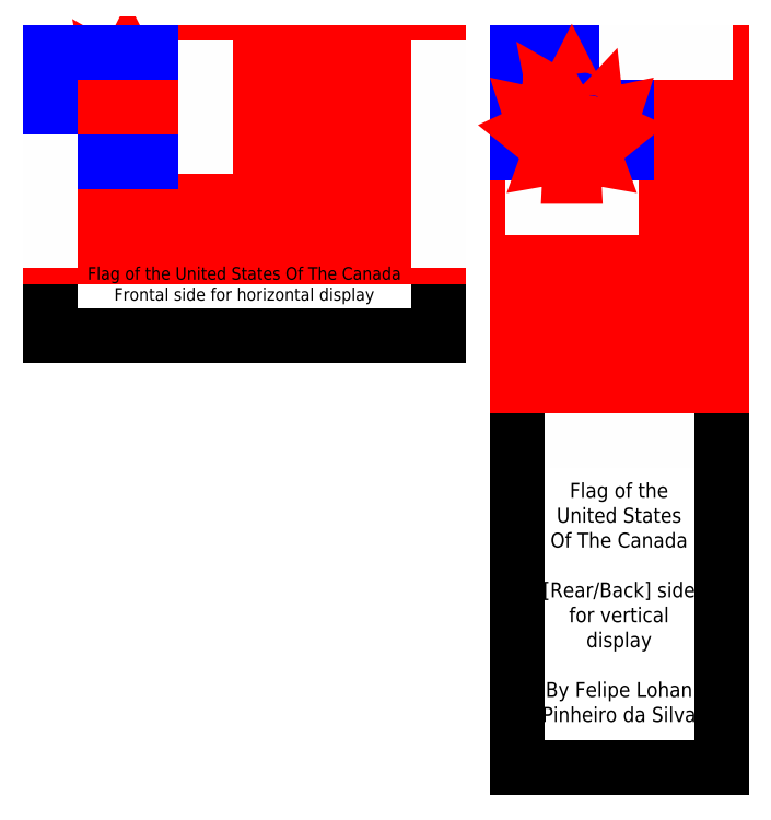
<metadata>
{"format":"dxf","ext":"dxf","renderer":"ezdxf+matplotlib","layout":"modelspace","background":"white","min_lineweight":24,"dpi":150}
</metadata>
<code>
0
SECTION
2
ENTITIES
0
HATCH
8
White
10
0
20
0
30
0
210
0
220
0
230
1
2
SOLID
70
    1
71
    0
91
    1
92
    0
93
    4
72
    1
10
-24.7
20
45
11
123.5
21
45
72
    1
10
123.5
20
45
11
123.5
21
55
72
    1
10
123.5
20
55
11
-24.7
21
55
72
    1
10
-24.7
20
55
11
-24.7
21
45
97
    0
75
    0
76
    1
98
    0
0
HATCH
8
White
10
0
20
0
30
0
210
0
220
0
230
1
2
SOLID
70
    1
71
    0
91
    1
92
    0
93
    4
72
    1
10
-24.7
20
25
11
123.5
21
25
72
    1
10
123.5
20
25
11
123.5
21
35
72
    1
10
123.5
20
35
11
-24.7
21
35
72
    1
10
-24.7
20
35
11
-24.7
21
25
97
    0
75
    0
76
    1
98
    0
0
HATCH
8
White
10
0
20
0
30
0
210
0
220
0
230
1
2
SOLID
70
    1
71
    0
91
    1
92
    0
93
    4
72
    1
10
-24.7
20
5
11
123.5
21
5
72
    1
10
123.5
20
5
11
123.5
21
15
72
    1
10
123.5
20
15
11
-24.7
21
15
72
    1
10
-24.7
20
15
11
-24.7
21
5
97
    0
75
    0
76
    1
98
    0
0
HATCH
8
White
10
0
20
0
30
0
210
0
220
0
230
1
2
SOLID
70
    1
71
    0
91
    1
92
    0
93
    5
72
    1
10
123.5
20
-15
11
-123.5
21
-15
72
    1
10
-123.5
20
-15
11
-123.5
21
-5
72
    1
10
-123.5
20
-5
11
-24.7
21
-5
72
    1
10
-24.7
20
-5
11
123.5
21
-5
72
    1
10
123.5
20
-5
11
123.5
21
-15
97
    0
75
    0
76
    1
98
    0
0
HATCH
8
White
10
0
20
0
30
0
210
0
220
0
230
1
2
SOLID
70
    1
71
    0
91
    1
92
    0
93
    4
72
    1
10
123.5
20
-35
11
-123.5
21
-35
72
    1
10
-123.5
20
-35
11
-123.5
21
-25
72
    1
10
-123.5
20
-25
11
123.5
21
-25
72
    1
10
123.5
20
-25
11
123.5
21
-35
97
    0
75
    0
76
    1
98
    0
0
HATCH
8
White
10
0
20
0
30
0
210
0
220
0
230
1
2
SOLID
70
    1
71
    0
91
    1
92
    0
93
    4
72
    1
10
123.5
20
-55
11
-123.5
21
-55
72
    1
10
-123.5
20
-55
11
-123.5
21
-45
72
    1
10
-123.5
20
-45
11
123.5
21
-45
72
    1
10
123.5
20
-45
11
123.5
21
-55
97
    0
75
    0
76
    1
98
    0
0
HATCH
8
White
10
0
20
0
30
0
210
0
220
0
230
1
2
SOLID
70
    1
71
    0
91
    1
92
    0
93
    4
72
    1
10
293.2
20
-182
11
293.2
21
65
72
    1
10
293.2
20
65
11
283.2
21
65
72
    1
10
283.2
20
65
11
283.2
21
-182
72
    1
10
283.2
20
-182
11
293.2
21
-182
97
    0
75
    0
76
    1
98
    0
0
HATCH
8
White
10
0
20
0
30
0
210
0
220
0
230
1
2
SOLID
70
    1
71
    0
91
    1
92
    0
93
    4
72
    1
10
273.2
20
-182
11
273.2
21
65
72
    1
10
273.2
20
65
11
263.2
21
65
72
    1
10
263.2
20
65
11
263.2
21
-182
72
    1
10
263.2
20
-182
11
273.2
21
-182
97
    0
75
    0
76
    1
98
    0
0
HATCH
8
White
10
0
20
0
30
0
210
0
220
0
230
1
2
SOLID
70
    1
71
    0
91
    1
92
    0
93
    5
72
    1
10
253.2
20
-182
11
253.2
21
65
72
    1
10
253.2
20
65
11
243.2
21
65
72
    1
10
243.2
20
65
11
243.2
21
-33.8
72
    1
10
243.2
20
-33.8
11
243.2
21
-182
72
    1
10
243.2
20
-182
11
253.2
21
-182
97
    0
75
    0
76
    1
98
    0
0
HATCH
8
White
10
0
20
0
30
0
210
0
220
0
230
1
2
SOLID
70
    1
71
    0
91
    1
92
    0
93
    4
72
    1
10
233.2
20
-33.8
11
233.2
21
-182
72
    1
10
233.2
20
-182
11
223.2
21
-182
72
    1
10
223.2
20
-182
11
223.2
21
-33.8
72
    1
10
223.2
20
-33.8
11
233.2
21
-33.8
97
    0
75
    0
76
    1
98
    0
0
HATCH
8
White
10
0
20
0
30
0
210
0
220
0
230
1
2
SOLID
70
    1
71
    0
91
    1
92
    0
93
    4
72
    1
10
213.2
20
-33.8
11
213.2
21
-182
72
    1
10
213.2
20
-182
11
203.2
21
-182
72
    1
10
203.2
20
-182
11
203.2
21
-33.8
72
    1
10
203.2
20
-33.8
11
213.2
21
-33.8
97
    0
75
    0
76
    1
98
    0
0
HATCH
8
White
10
0
20
0
30
0
210
0
220
0
230
1
2
SOLID
70
    1
71
    0
91
    1
92
    0
93
    4
72
    1
10
193.2
20
-33.8
11
193.2
21
-182
72
    1
10
193.2
20
-182
11
183.2
21
-182
72
    1
10
183.2
20
-182
11
183.2
21
-33.8
72
    1
10
183.2
20
-33.8
11
193.2
21
-33.8
97
    0
75
    0
76
    1
98
    0
0
HATCH
8
Red
10
0
20
0
30
0
210
0
220
0
230
1
2
SOLID
70
    1
71
    0
91
    1
92
    0
93
    4
72
    1
10
183.2
20
-33.8
11
183.2
21
-182
72
    1
10
183.2
20
-182
11
173.2
21
-182
72
    1
10
173.2
20
-182
11
173.2
21
-33.8
72
    1
10
173.2
20
-33.8
11
183.2
21
-33.8
97
    0
75
    0
76
    1
98
    0
0
HATCH
8
Red
10
0
20
0
30
0
210
0
220
0
230
1
2
SOLID
70
    1
71
    0
91
    1
92
    0
93
    4
72
    1
10
193.2
20
-33.8
11
193.2
21
-182
72
    1
10
193.2
20
-182
11
203.2
21
-182
72
    1
10
203.2
20
-182
11
203.2
21
-33.8
72
    1
10
203.2
20
-33.8
11
193.2
21
-33.8
97
    0
75
    0
76
    1
98
    0
0
HATCH
8
Red
10
0
20
0
30
0
210
0
220
0
230
1
2
SOLID
70
    1
71
    0
91
    1
92
    0
93
    4
72
    1
10
213.2
20
-33.8
11
213.2
21
-182
72
    1
10
213.2
20
-182
11
223.2
21
-182
72
    1
10
223.2
20
-182
11
223.2
21
-33.8
72
    1
10
223.2
20
-33.8
11
213.2
21
-33.8
97
    0
75
    0
76
    1
98
    0
0
HATCH
8
Red
10
0
20
0
30
0
210
0
220
0
230
1
2
SOLID
70
    1
71
    0
91
    1
92
    0
93
    4
72
    1
10
233.2
20
-33.8
11
233.2
21
-182
72
    1
10
233.2
20
-182
11
243.2
21
-182
72
    1
10
243.2
20
-182
11
243.2
21
-33.8
72
    1
10
243.2
20
-33.8
11
233.2
21
-33.8
97
    0
75
    0
76
    1
98
    0
0
HATCH
8
Red
10
0
20
0
30
0
210
0
220
0
230
1
2
SOLID
70
    1
71
    0
91
    1
92
    0
93
    4
72
    1
10
263.2
20
65
11
263.2
21
-182
72
    1
10
263.2
20
-182
11
253.2
21
-182
72
    1
10
253.2
20
-182
11
253.2
21
65
72
    1
10
253.2
20
65
11
263.2
21
65
97
    0
75
    0
76
    1
98
    0
0
HATCH
8
Red
10
0
20
0
30
0
210
0
220
0
230
1
2
SOLID
70
    1
71
    0
91
    1
92
    0
93
    4
72
    1
10
283.2
20
65
11
283.2
21
-182
72
    1
10
283.2
20
-182
11
273.2
21
-182
72
    1
10
273.2
20
-182
11
273.2
21
65
72
    1
10
273.2
20
65
11
283.2
21
65
97
    0
75
    0
76
    1
98
    0
0
HATCH
8
Red
10
0
20
0
30
0
210
0
220
0
230
1
2
SOLID
70
    1
71
    0
91
    1
92
    0
93
    4
72
    1
10
303.2
20
65
11
303.2
21
-182
72
    1
10
303.2
20
-182
11
293.2
21
-182
72
    1
10
293.2
20
-182
11
293.2
21
65
72
    1
10
293.2
20
65
11
303.2
21
65
97
    0
75
    0
76
    1
98
    0
0
HATCH
8
Red
10
0
20
0
30
0
210
0
220
0
230
1
2
SOLID
70
    1
71
    0
91
    1
92
    0
93
    4
72
    1
10
-24.7
20
55
11
123.5
21
55
72
    1
10
123.5
20
55
11
123.5
21
65
72
    1
10
123.5
20
65
11
-24.7
21
65
72
    1
10
-24.7
20
65
11
-24.7
21
55
97
    0
75
    0
76
    1
98
    0
0
HATCH
8
Red
10
0
20
0
30
0
210
0
220
0
230
1
2
SOLID
70
    1
71
    0
91
    1
92
    0
93
    4
72
    1
10
-24.7
20
45
11
123.5
21
45
72
    1
10
123.5
20
45
11
123.5
21
35
72
    1
10
123.5
20
35
11
-24.7
21
35
72
    1
10
-24.7
20
35
11
-24.7
21
45
97
    0
75
    0
76
    1
98
    0
0
HATCH
8
Red
10
0
20
0
30
0
210
0
220
0
230
1
2
SOLID
70
    1
71
    0
91
    1
92
    0
93
    4
72
    1
10
-24.7
20
25
11
123.5
21
25
72
    1
10
123.5
20
25
11
123.5
21
15
72
    1
10
123.5
20
15
11
-24.7
21
15
72
    1
10
-24.7
20
15
11
-24.7
21
25
97
    0
75
    0
76
    1
98
    0
0
HATCH
8
Red
10
0
20
0
30
0
210
0
220
0
230
1
2
SOLID
70
    1
71
    0
91
    1
92
    0
93
    4
72
    1
10
-24.7
20
5
11
123.5
21
5
72
    1
10
123.5
20
5
11
123.5
21
-5
72
    1
10
123.5
20
-5
11
-24.7
21
-5
72
    1
10
-24.7
20
-5
11
-24.7
21
5
97
    0
75
    0
76
    1
98
    0
0
HATCH
8
Red
10
0
20
0
30
0
210
0
220
0
230
1
2
SOLID
70
    1
71
    0
91
    1
92
    0
93
    4
72
    1
10
-123.5
20
-25
11
123.5
21
-25
72
    1
10
123.5
20
-25
11
123.5
21
-15
72
    1
10
123.5
20
-15
11
-123.5
21
-15
72
    1
10
-123.5
20
-15
11
-123.5
21
-25
97
    0
75
    0
76
    1
98
    0
0
HATCH
8
Red
10
0
20
0
30
0
210
0
220
0
230
1
2
SOLID
70
    1
71
    0
91
    1
92
    0
93
    4
72
    1
10
-123.5
20
-45
11
123.5
21
-45
72
    1
10
123.5
20
-45
11
123.5
21
-35
72
    1
10
123.5
20
-35
11
-123.5
21
-35
72
    1
10
-123.5
20
-35
11
-123.5
21
-45
97
    0
75
    0
76
    1
98
    0
0
HATCH
8
Red
10
0
20
0
30
0
210
0
220
0
230
1
2
SOLID
70
    1
71
    0
91
    1
92
    0
93
    4
72
    1
10
-123.5
20
-65
11
123.5
21
-65
72
    1
10
123.5
20
-65
11
123.5
21
-55
72
    1
10
123.5
20
-55
11
-123.5
21
-55
72
    1
10
-123.5
20
-55
11
-123.5
21
-65
97
    0
75
    0
76
    1
98
    0
0
HATCH
8
Blue
10
0
20
0
30
0
210
0
220
0
230
1
2
SOLID
70
    1
71
    0
91
    1
92
    0
93
   10
72
    1
10
183.2
20
-33.8
11
193.2
21
-33.8
72
    1
10
193.2
20
-33.8
11
203.2
21
-33.8
72
    1
10
203.2
20
-33.8
11
213.2
21
-33.8
72
    1
10
213.2
20
-33.8
11
223.2
21
-33.8
72
    1
10
223.2
20
-33.8
11
233.2
21
-33.8
72
    1
10
233.2
20
-33.8
11
243.2
21
-33.8
72
    1
10
243.2
20
-33.8
11
243.2
21
65
72
    1
10
243.2
20
65
11
173.2
21
65
72
    1
10
173.2
20
65
11
173.2
21
-33.8
72
    1
10
173.2
20
-33.8
11
183.2
21
-33.8
97
    0
75
    0
76
    1
98
    0
0
HATCH
8
Red
10
0
20
0
30
0
210
0
220
0
230
1
2
SOLID
70
    1
71
    0
91
    1
92
    0
93
   37
72
    1
10
213.1
20
35.26
11
208.2
21
44.77
72
    1
10
208.2
20
44.77
11
203.4
21
35.26
72
    2
10
202.5
20
35.69
40
0.9479
50
27
51
120
73
    0
72
    1
10
202
20
34.87
11
197.3
21
37.62
72
    1
10
197.3
20
37.62
11
200.2
21
22.28
72
    2
10
199.3
20
22.1
40
0.9479
50
349
51
137
73
    0
72
    1
10
198.6
20
21.45
11
192.5
21
28.07
72
    1
10
192.5
20
28.07
11
192.1
21
24.51
72
    2
10
191.1
20
24.61
40
0.9479
50
6.076
51
102
73
    0
72
    1
10
190.9
20
23.68
11
182
21
25.59
72
    1
10
182
20
25.59
11
184.7
21
17.24
72
    2
10
183.8
20
16.95
40
0.9479
50
342
51
65
73
    0
72
    1
10
184.2
20
16.09
11
181.1
21
14.65
72
    1
10
181.1
20
14.65
11
194.8
21
3.536
72
    2
10
194.2
20
2.799
40
0.9479
50
309
51
20
73
    0
72
    1
10
195.1
20
2.475
11
193.4
21
-2.192
72
    1
10
193.4
20
-2.192
11
205.9
21
0.01683
72
    2
10
206.2
20
-1.348
40
1.385
50
260
51
3
73
    0
72
    1
10
207.6
20
-1.42
11
206.9
21
-14
72
    1
10
206.9
20
-14
11
209.5
21
-14
72
    1
10
209.5
20
-14
11
208.9
21
-1.42
72
    2
10
210.2
20
-1.348
40
1.385
50
177
51
280
73
    0
72
    1
10
210.5
20
0.01683
11
223
21
-2.192
72
    1
10
223
20
-2.192
11
221.3
21
2.475
72
    2
10
222.2
20
2.799
40
0.9479
50
160
51
231
73
    0
72
    1
10
221.6
20
3.536
11
235.3
21
14.65
72
    1
10
235.3
20
14.65
11
232.2
21
16.09
72
    2
10
232.6
20
16.95
40
0.9479
50
115
51
198
73
    0
72
    1
10
231.7
20
17.24
11
234.5
21
25.59
72
    1
10
234.5
20
25.59
11
225.5
21
23.68
72
    2
10
225.3
20
24.61
40
0.9479
50
78
51
173.9
73
    0
72
    1
10
224.3
20
24.51
11
224
21
28.07
72
    1
10
224
20
28.07
11
217.8
21
21.45
72
    2
10
217.1
20
22.1
40
0.9479
50
43
51
191
73
    0
72
    1
10
216.2
20
22.28
11
219.1
21
37.62
72
    1
10
219.1
20
37.62
11
214.4
21
34.87
72
    2
10
213.9
20
35.69
40
0.9479
50
60
51
153
73
    0
97
    0
75
    0
76
    1
98
    0
0
HATCH
8
Blue
10
0
20
0
30
0
210
0
220
0
230
1
2
SOLID
70
    1
71
    0
91
    1
92
    0
93
    4
72
    1
10
-24.7
20
-5
11
-123.5
21
-5
72
    1
10
-123.5
20
-5
11
-123.5
21
65
72
    1
10
-123.5
20
65
11
-24.7
21
65
72
    1
10
-24.7
20
65
11
-24.7
21
-5
97
    0
75
    0
76
    1
98
    0
0
HATCH
8
Red
10
0
20
0
30
0
210
0
220
0
230
1
2
SOLID
70
    1
71
    0
91
    1
92
    0
93
   37
72
    1
10
-69.25
20
49.66
11
-74.1
21
59.17
72
    1
10
-74.1
20
59.17
11
-78.95
21
49.66
72
    2
10
-79.79
20
50.09
40
0.9479
50
27
51
120
73
    0
72
    1
10
-80.26
20
49.27
11
-85.04
21
52.02
72
    1
10
-85.04
20
52.02
11
-82.06
21
36.68
72
    2
10
-82.99
20
36.5
40
0.9479
50
349
51
137
73
    0
72
    1
10
-83.68
20
35.85
11
-89.85
21
42.47
72
    1
10
-89.85
20
42.47
11
-90.23
21
38.91
72
    2
10
-91.17
20
39.01
40
0.9479
50
6.076
51
102
73
    0
72
    1
10
-91.37
20
38.08
11
-100.3
21
39.99
72
    1
10
-100.3
20
39.99
11
-97.64
21
31.64
72
    2
10
-98.54
20
31.35
40
0.9479
50
342
51
65
73
    0
72
    1
10
-98.14
20
30.49
11
-101.2
21
29.05
72
    1
10
-101.2
20
29.05
11
-87.5
21
17.94
72
    2
10
-88.09
20
17.2
40
0.9479
50
309
51
20
73
    0
72
    1
10
-87.2
20
16.88
11
-88.9
21
12.21
72
    1
10
-88.9
20
12.21
11
-76.38
21
14.42
72
    2
10
-76.14
20
13.05
40
1.385
50
260
51
3
73
    0
72
    1
10
-74.75
20
12.98
11
-75.41
21
0.3958
72
    1
10
-75.41
20
0.3958
11
-72.79
21
0.3958
72
    1
10
-72.79
20
0.3958
11
-73.45
21
12.98
72
    2
10
-72.06
20
13.05
40
1.385
50
177
51
280
73
    0
72
    1
10
-71.82
20
14.42
11
-59.3
21
12.21
72
    1
10
-59.3
20
12.21
11
-61
21
16.88
72
    2
10
-60.11
20
17.2
40
0.9479
50
160
51
231
73
    0
72
    1
10
-60.7
20
17.94
11
-46.97
21
29.05
72
    1
10
-46.97
20
29.05
11
-50.06
21
30.49
72
    2
10
-49.66
20
31.35
40
0.9479
50
115
51
198
73
    0
72
    1
10
-50.56
20
31.64
11
-47.85
21
39.99
72
    1
10
-47.85
20
39.99
11
-56.83
21
38.08
72
    2
10
-57.03
20
39.01
40
0.9479
50
78
51
173.9
73
    0
72
    1
10
-57.97
20
38.91
11
-58.35
21
42.47
72
    1
10
-58.35
20
42.47
11
-64.52
21
35.85
72
    2
10
-65.21
20
36.5
40
0.9479
50
43
51
191
73
    0
72
    1
10
-66.14
20
36.68
11
-63.16
21
52.02
72
    1
10
-63.16
20
52.02
11
-67.94
21
49.27
72
    2
10
-68.41
20
50.09
40
0.9479
50
60
51
153
73
    0
97
    0
75
    0
76
    1
98
    0
0
LINE
8
0
10
-123.5
20
-65
11
-123.5
21
-115
0
LINE
8
0
10
123.5
20
-65
11
123.5
21
-115
0
LINE
8
0
10
-123.5
20
-115
11
123.5
21
-115
0
LWPOLYLINE
8
Red
90
   37
70
    1
43
0
10
-63.16
20
52.02
10
-67.94
20
49.27
42
-0.4296
10
-69.25
20
49.66
10
-74.1
20
59.17
10
-78.95
20
49.66
42
-0.4296
10
-80.26
20
49.27
10
-85.04
20
52.02
10
-82.06
20
36.68
42
-0.7536
10
-83.68
20
35.85
10
-89.85
20
42.47
10
-90.23
20
38.91
42
-0.4448
10
-91.37
20
38.08
10
-100.3
20
39.99
10
-97.64
20
31.64
42
-0.3789
10
-98.14
20
30.49
10
-101.2
20
29.05
10
-87.5
20
17.94
42
-0.3201
10
-87.2
20
16.88
10
-88.9
20
12.21
10
-76.38
20
14.42
42
-0.4823
10
-74.75
20
12.98
10
-75.41
20
0.3958
10
-72.79
20
0.3958
10
-73.45
20
12.98
42
-0.4823
10
-71.82
20
14.42
10
-59.3
20
12.21
10
-61
20
16.88
42
-0.3201
10
-60.7
20
17.94
10
-46.97
20
29.05
10
-50.06
20
30.49
42
-0.3789
10
-50.56
20
31.64
10
-47.85
20
39.99
10
-56.83
20
38.08
42
-0.4448
10
-57.97
20
38.91
10
-58.35
20
42.47
10
-64.52
20
35.85
42
-0.7536
10
-66.14
20
36.68
0
LINE
8
Red
10
-123.5
20
-65
11
123.5
21
-65
0
LINE
8
Red
10
123.5
20
-55
11
-123.5
21
-55
0
LINE
8
Red
10
-123.5
20
-45
11
123.5
21
-45
0
LINE
8
Red
10
123.5
20
-35
11
-123.5
21
-35
0
LINE
8
Red
10
-123.5
20
-25
11
123.5
21
-25
0
LINE
8
Red
10
123.5
20
-15
11
-123.5
21
-15
0
LINE
8
Red
10
-24.7
20
5
11
123.5
21
5
0
LINE
8
Red
10
-24.7
20
25
11
123.5
21
25
0
LINE
8
Red
10
-24.7
20
15
11
123.5
21
15
0
LINE
8
Red
10
-24.7
20
45
11
123.5
21
45
0
LINE
8
Red
10
-24.7
20
35
11
123.5
21
35
0
LINE
8
Red
10
-24.7
20
55
11
123.5
21
55
0
LINE
8
Red
10
-123.5
20
-55
11
-123.5
21
-65
0
LINE
8
Red
10
123.5
20
-65
11
123.5
21
-55
0
LINE
8
Red
10
-123.5
20
-35
11
-123.5
21
-45
0
LINE
8
Red
10
123.5
20
-45
11
123.5
21
-35
0
LINE
8
Red
10
-123.5
20
-15
11
-123.5
21
-25
0
LINE
8
Red
10
123.5
20
-25
11
123.5
21
-15
0
LINE
8
Red
10
123.5
20
5
11
123.5
21
-5
0
LINE
8
Red
10
123.5
20
25
11
123.5
21
15
0
LINE
8
Red
10
123.5
20
45
11
123.5
21
35
0
LINE
8
Red
10
123.5
20
65
11
123.5
21
55
0
LINE
8
Red
10
-24.7
20
-5
11
123.5
21
-5
0
LINE
8
Blue
10
-123.5
20
65
11
-24.7
21
65
0
LINE
8
Red
10
-24.7
20
65
11
123.5
21
65
0
LINE
8
Blue
10
-24.7
20
-5
11
-123.5
21
-5
0
LINE
8
Blue
10
-123.5
20
65
11
-123.5
21
-5
0
LINE
8
Blue
10
-24.7
20
65
11
-24.7
21
-5
0
LINE
8
White
10
123.5
20
55
11
123.5
21
45
0
LINE
8
White
10
123.5
20
35
11
123.5
21
25
0
LINE
8
White
10
123.5
20
15
11
123.5
21
5
0
LINE
8
White
10
123.5
20
-5
11
123.5
21
-15
0
LINE
8
White
10
123.5
20
-25
11
123.5
21
-35
0
LINE
8
White
10
123.5
20
-45
11
123.5
21
-55
0
LINE
8
White
10
-123.5
20
-55
11
-123.5
21
-45
0
LINE
8
White
10
-123.5
20
-35
11
-123.5
21
-25
0
LINE
8
White
10
-123.5
20
-15
11
-123.5
21
-5
0
LINE
8
Red
10
-24.7
20
-5
11
-24.7
21
5
0
LINE
8
Red
10
-24.7
20
15
11
-24.7
21
25
0
LINE
8
Red
10
-24.7
20
35
11
-24.7
21
45
0
LINE
8
Red
10
-24.7
20
55
11
-24.7
21
65
0
LINE
8
White
10
-24.7
20
55
11
-24.7
21
45
0
LINE
8
White
10
-24.7
20
35
11
-24.7
21
25
0
LINE
8
White
10
-24.7
20
15
11
-24.7
21
5
0
MTEXT
8
0
10
0
20
-90
30
0
40
8
41
230.4
71
    5
72
    1
1
Flag of the United States Of The Canada\PFrontal side for horizontal display\PBy Felipe Lohan Pinheiro da Silva
7
STANDARD
210
0
220
0
230
1
50
0
73
    2
44
1
0
LINE
8
Red
10
303.2
20
65
11
303.2
21
-182
0
LINE
8
Red
10
293.2
20
-182
11
293.2
21
65
0
LINE
8
Red
10
283.2
20
65
11
283.2
21
-182
0
LINE
8
Red
10
273.2
20
-182
11
273.2
21
65
0
LINE
8
Red
10
263.2
20
65
11
263.2
21
-182
0
LINE
8
Red
10
253.2
20
-182
11
253.2
21
65
0
LINE
8
Red
10
233.2
20
-33.8
11
233.2
21
-182
0
LINE
8
Red
10
213.2
20
-33.8
11
213.2
21
-182
0
LINE
8
Red
10
223.2
20
-33.8
11
223.2
21
-182
0
LINE
8
Red
10
193.2
20
-33.8
11
193.2
21
-182
0
LINE
8
Red
10
203.2
20
-33.8
11
203.2
21
-182
0
LINE
8
Red
10
183.2
20
-33.8
11
183.2
21
-182
0
LINE
8
Red
10
293.2
20
65
11
303.2
21
65
0
LINE
8
Red
10
303.2
20
-182
11
293.2
21
-182
0
LINE
8
Red
10
273.2
20
65
11
283.2
21
65
0
LINE
8
Red
10
283.2
20
-182
11
273.2
21
-182
0
LINE
8
Red
10
253.2
20
65
11
263.2
21
65
0
LINE
8
Red
10
263.2
20
-182
11
253.2
21
-182
0
LINE
8
Red
10
233.2
20
-182
11
243.2
21
-182
0
LINE
8
Red
10
213.2
20
-182
11
223.2
21
-182
0
LINE
8
Red
10
193.2
20
-182
11
203.2
21
-182
0
LINE
8
Red
10
173.2
20
-182
11
183.2
21
-182
0
LINE
8
Red
10
243.2
20
-33.8
11
243.2
21
-182
0
LINE
8
Blue
10
173.2
20
65
11
173.2
21
-33.8
0
LINE
8
Red
10
173.2
20
-33.8
11
173.2
21
-182
0
LINE
8
Blue
10
243.2
20
-33.8
11
243.2
21
65
0
LINE
8
Blue
10
173.2
20
65
11
243.2
21
65
0
LINE
8
White
10
183.2
20
-182
11
193.2
21
-182
0
LINE
8
White
10
203.2
20
-182
11
213.2
21
-182
0
LINE
8
White
10
223.2
20
-182
11
233.2
21
-182
0
LINE
8
White
10
243.2
20
-182
11
253.2
21
-182
0
LINE
8
White
10
263.2
20
-182
11
273.2
21
-182
0
LINE
8
White
10
283.2
20
-182
11
293.2
21
-182
0
LINE
8
White
10
293.2
20
65
11
283.2
21
65
0
LINE
8
White
10
273.2
20
65
11
263.2
21
65
0
LINE
8
White
10
253.2
20
65
11
243.2
21
65
0
LINE
8
Red
10
243.2
20
-33.8
11
233.2
21
-33.8
0
LINE
8
Red
10
223.2
20
-33.8
11
213.2
21
-33.8
0
LINE
8
Red
10
203.2
20
-33.8
11
193.2
21
-33.8
0
LINE
8
Red
10
183.2
20
-33.8
11
173.2
21
-33.8
0
LINE
8
White
10
183.2
20
-33.8
11
193.2
21
-33.8
0
LINE
8
White
10
203.2
20
-33.8
11
213.2
21
-33.8
0
LINE
8
White
10
223.2
20
-33.8
11
233.2
21
-33.8
0
LINE
8
0
10
173.2
20
-182
11
173.2
21
-390
0
LINE
8
0
10
303.2
20
-182
11
303.2
21
-390
0
LINE
8
0
10
303.2
20
-390
11
173.2
21
-390
0
LWPOLYLINE
8
Red
90
   37
70
    1
43
0
10
219.1
20
37.62
10
214.4
20
34.87
42
-0.4296
10
213.1
20
35.26
10
208.2
20
44.77
10
203.4
20
35.26
42
-0.4296
10
202
20
34.87
10
197.3
20
37.62
10
200.2
20
22.28
42
-0.7536
10
198.6
20
21.45
10
192.5
20
28.07
10
192.1
20
24.51
42
-0.4448
10
190.9
20
23.68
10
182
20
25.59
10
184.7
20
17.24
42
-0.3789
10
184.2
20
16.09
10
181.1
20
14.65
10
194.8
20
3.536
42
-0.3201
10
195.1
20
2.475
10
193.4
20
-2.192
10
205.9
20
0.01683
42
-0.4823
10
207.6
20
-1.42
10
206.9
20
-14
10
209.5
20
-14
10
208.9
20
-1.42
42
-0.4823
10
210.5
20
0.01683
10
223
20
-2.192
10
221.3
20
2.475
42
-0.3201
10
221.6
20
3.536
10
235.3
20
14.65
10
232.2
20
16.09
42
-0.3789
10
231.7
20
17.24
10
234.5
20
25.59
10
225.5
20
23.68
42
-0.4448
10
224.3
20
24.51
10
224
20
28.07
10
217.8
20
21.45
42
-0.7536
10
216.2
20
22.28
0
MTEXT
8
0
10
238.2
20
-286
30
0
40
9.5
41
107.1
71
    5
72
    1
1
Flag of the\PUnited States\POf The Canada\P\P[Rear/Back] side\Pfor vertical\Pdisplay\P\PBy Felipe Lohan\PPinheiro da Silva
7
STANDARD
210
0
220
0
230
1
50
0
73
    2
44
1
0
ENDSEC
0
EOF

</code>
